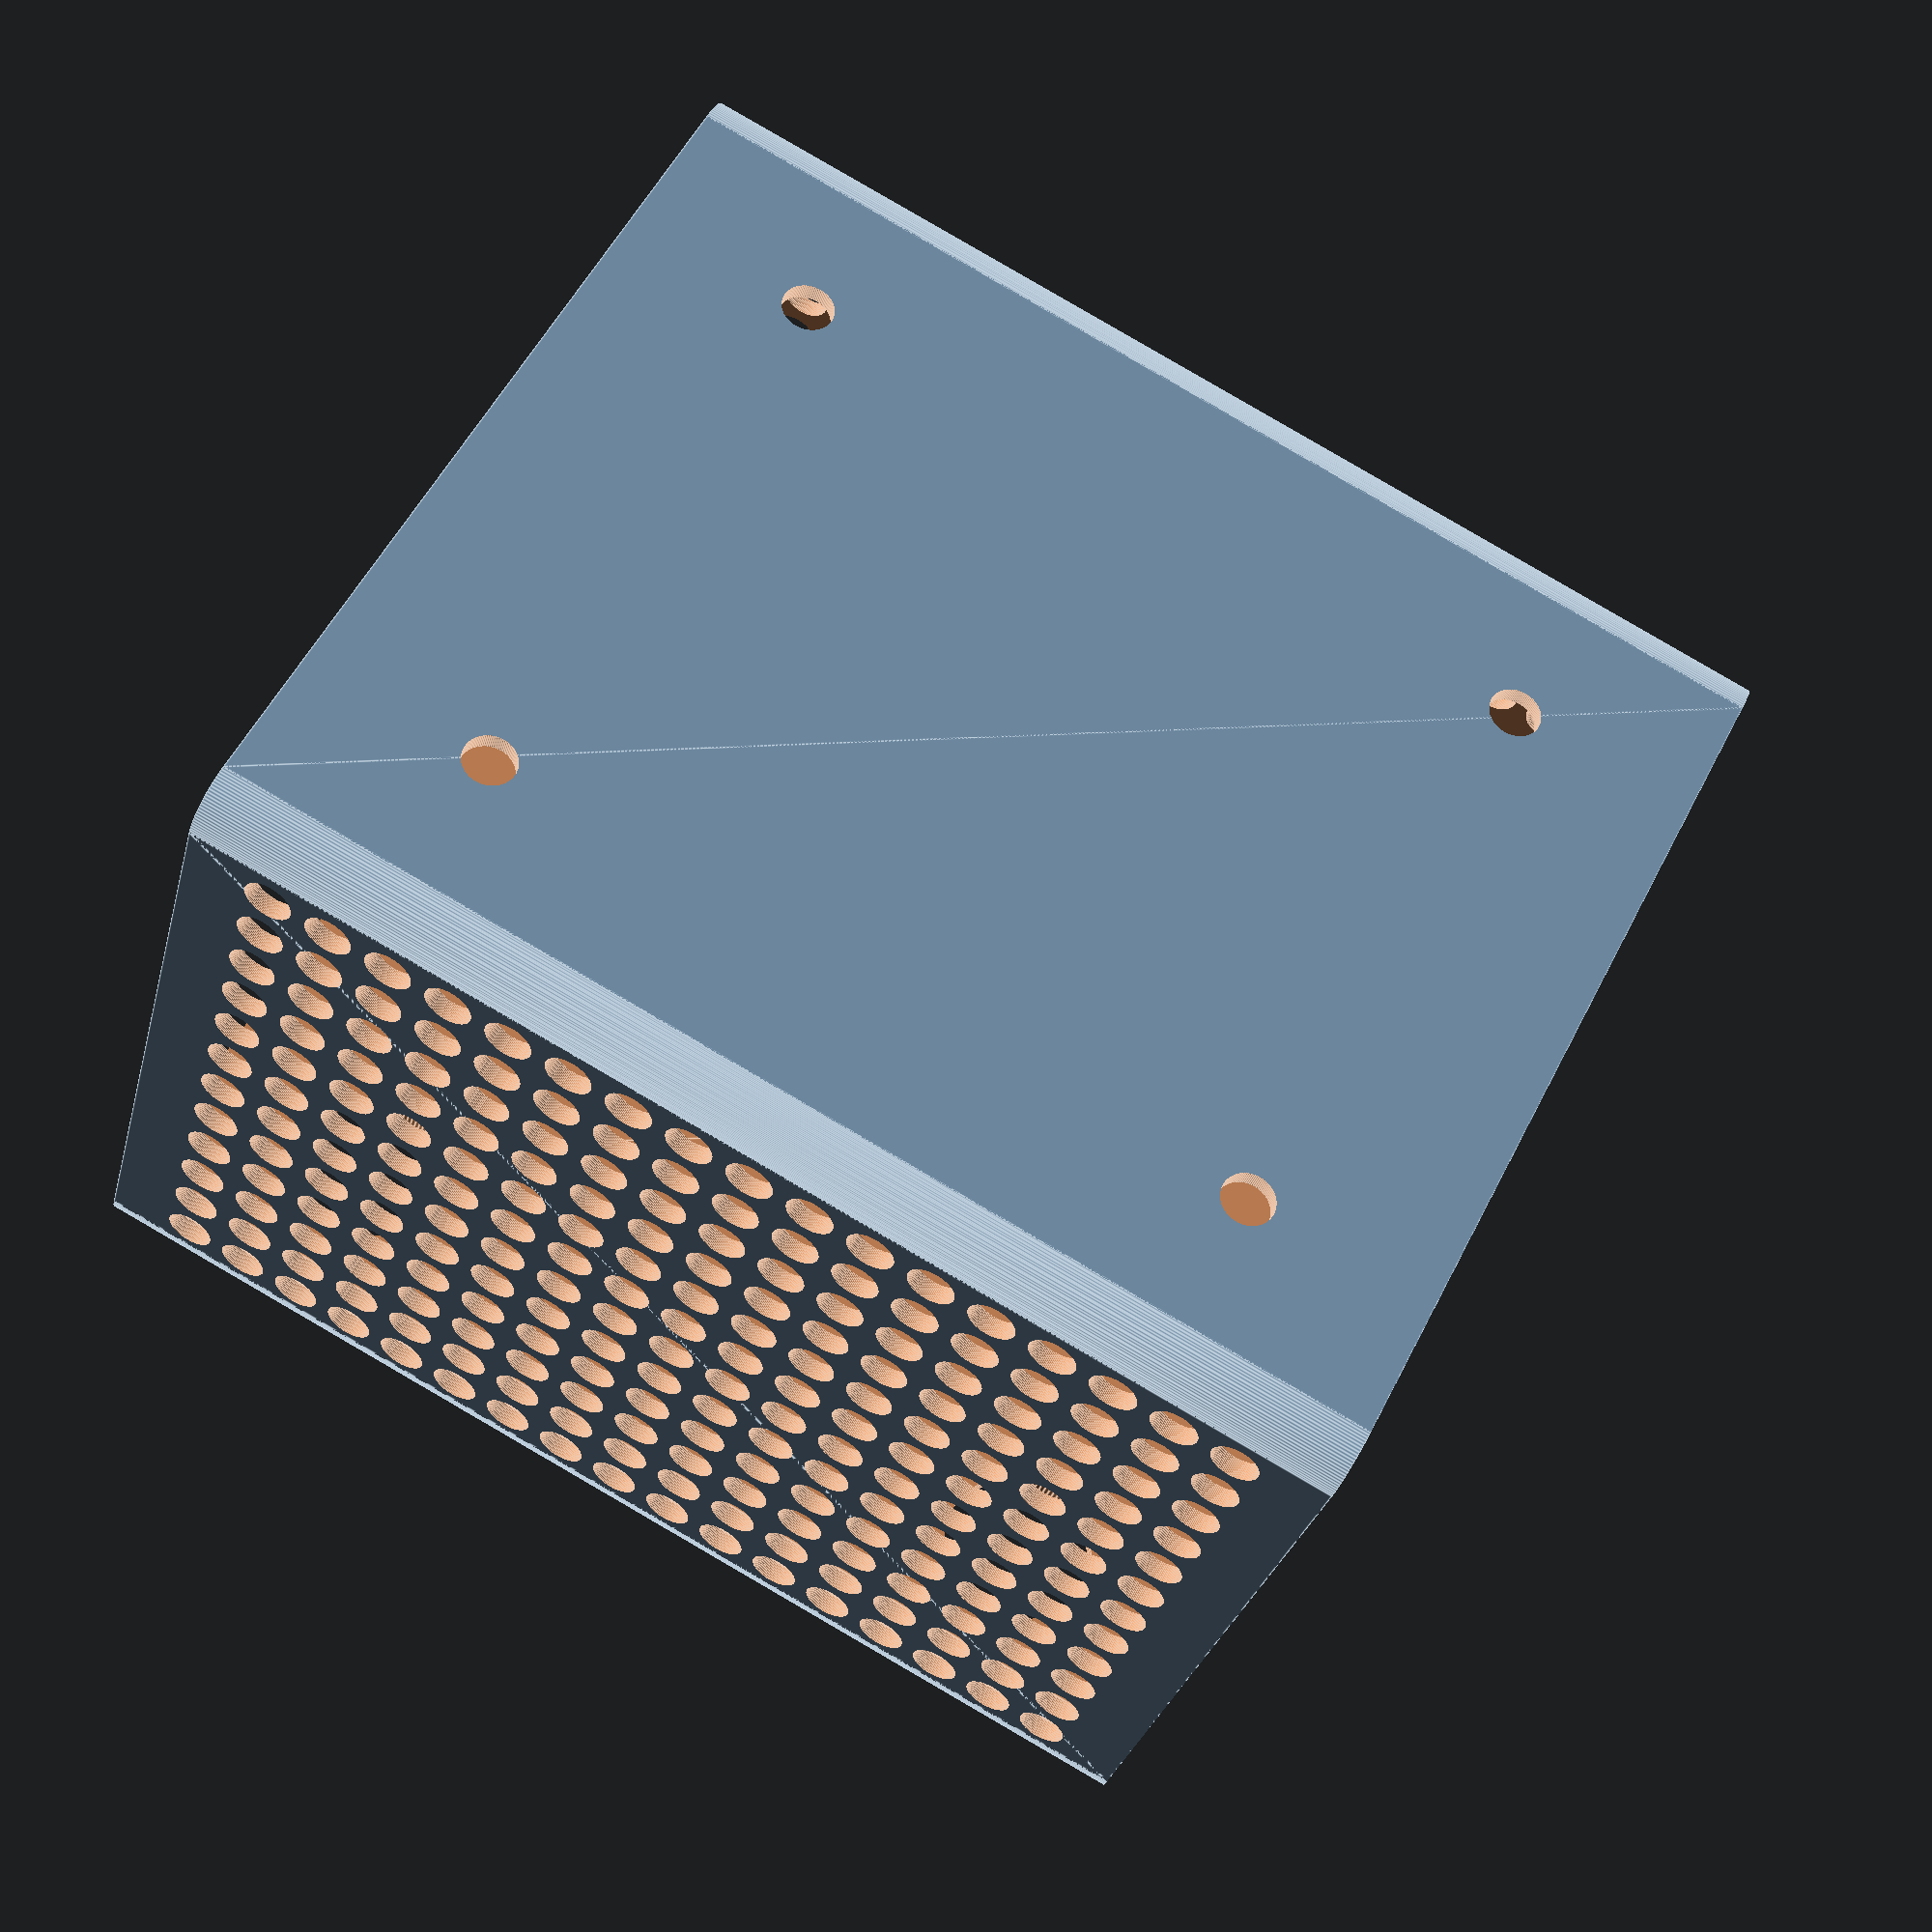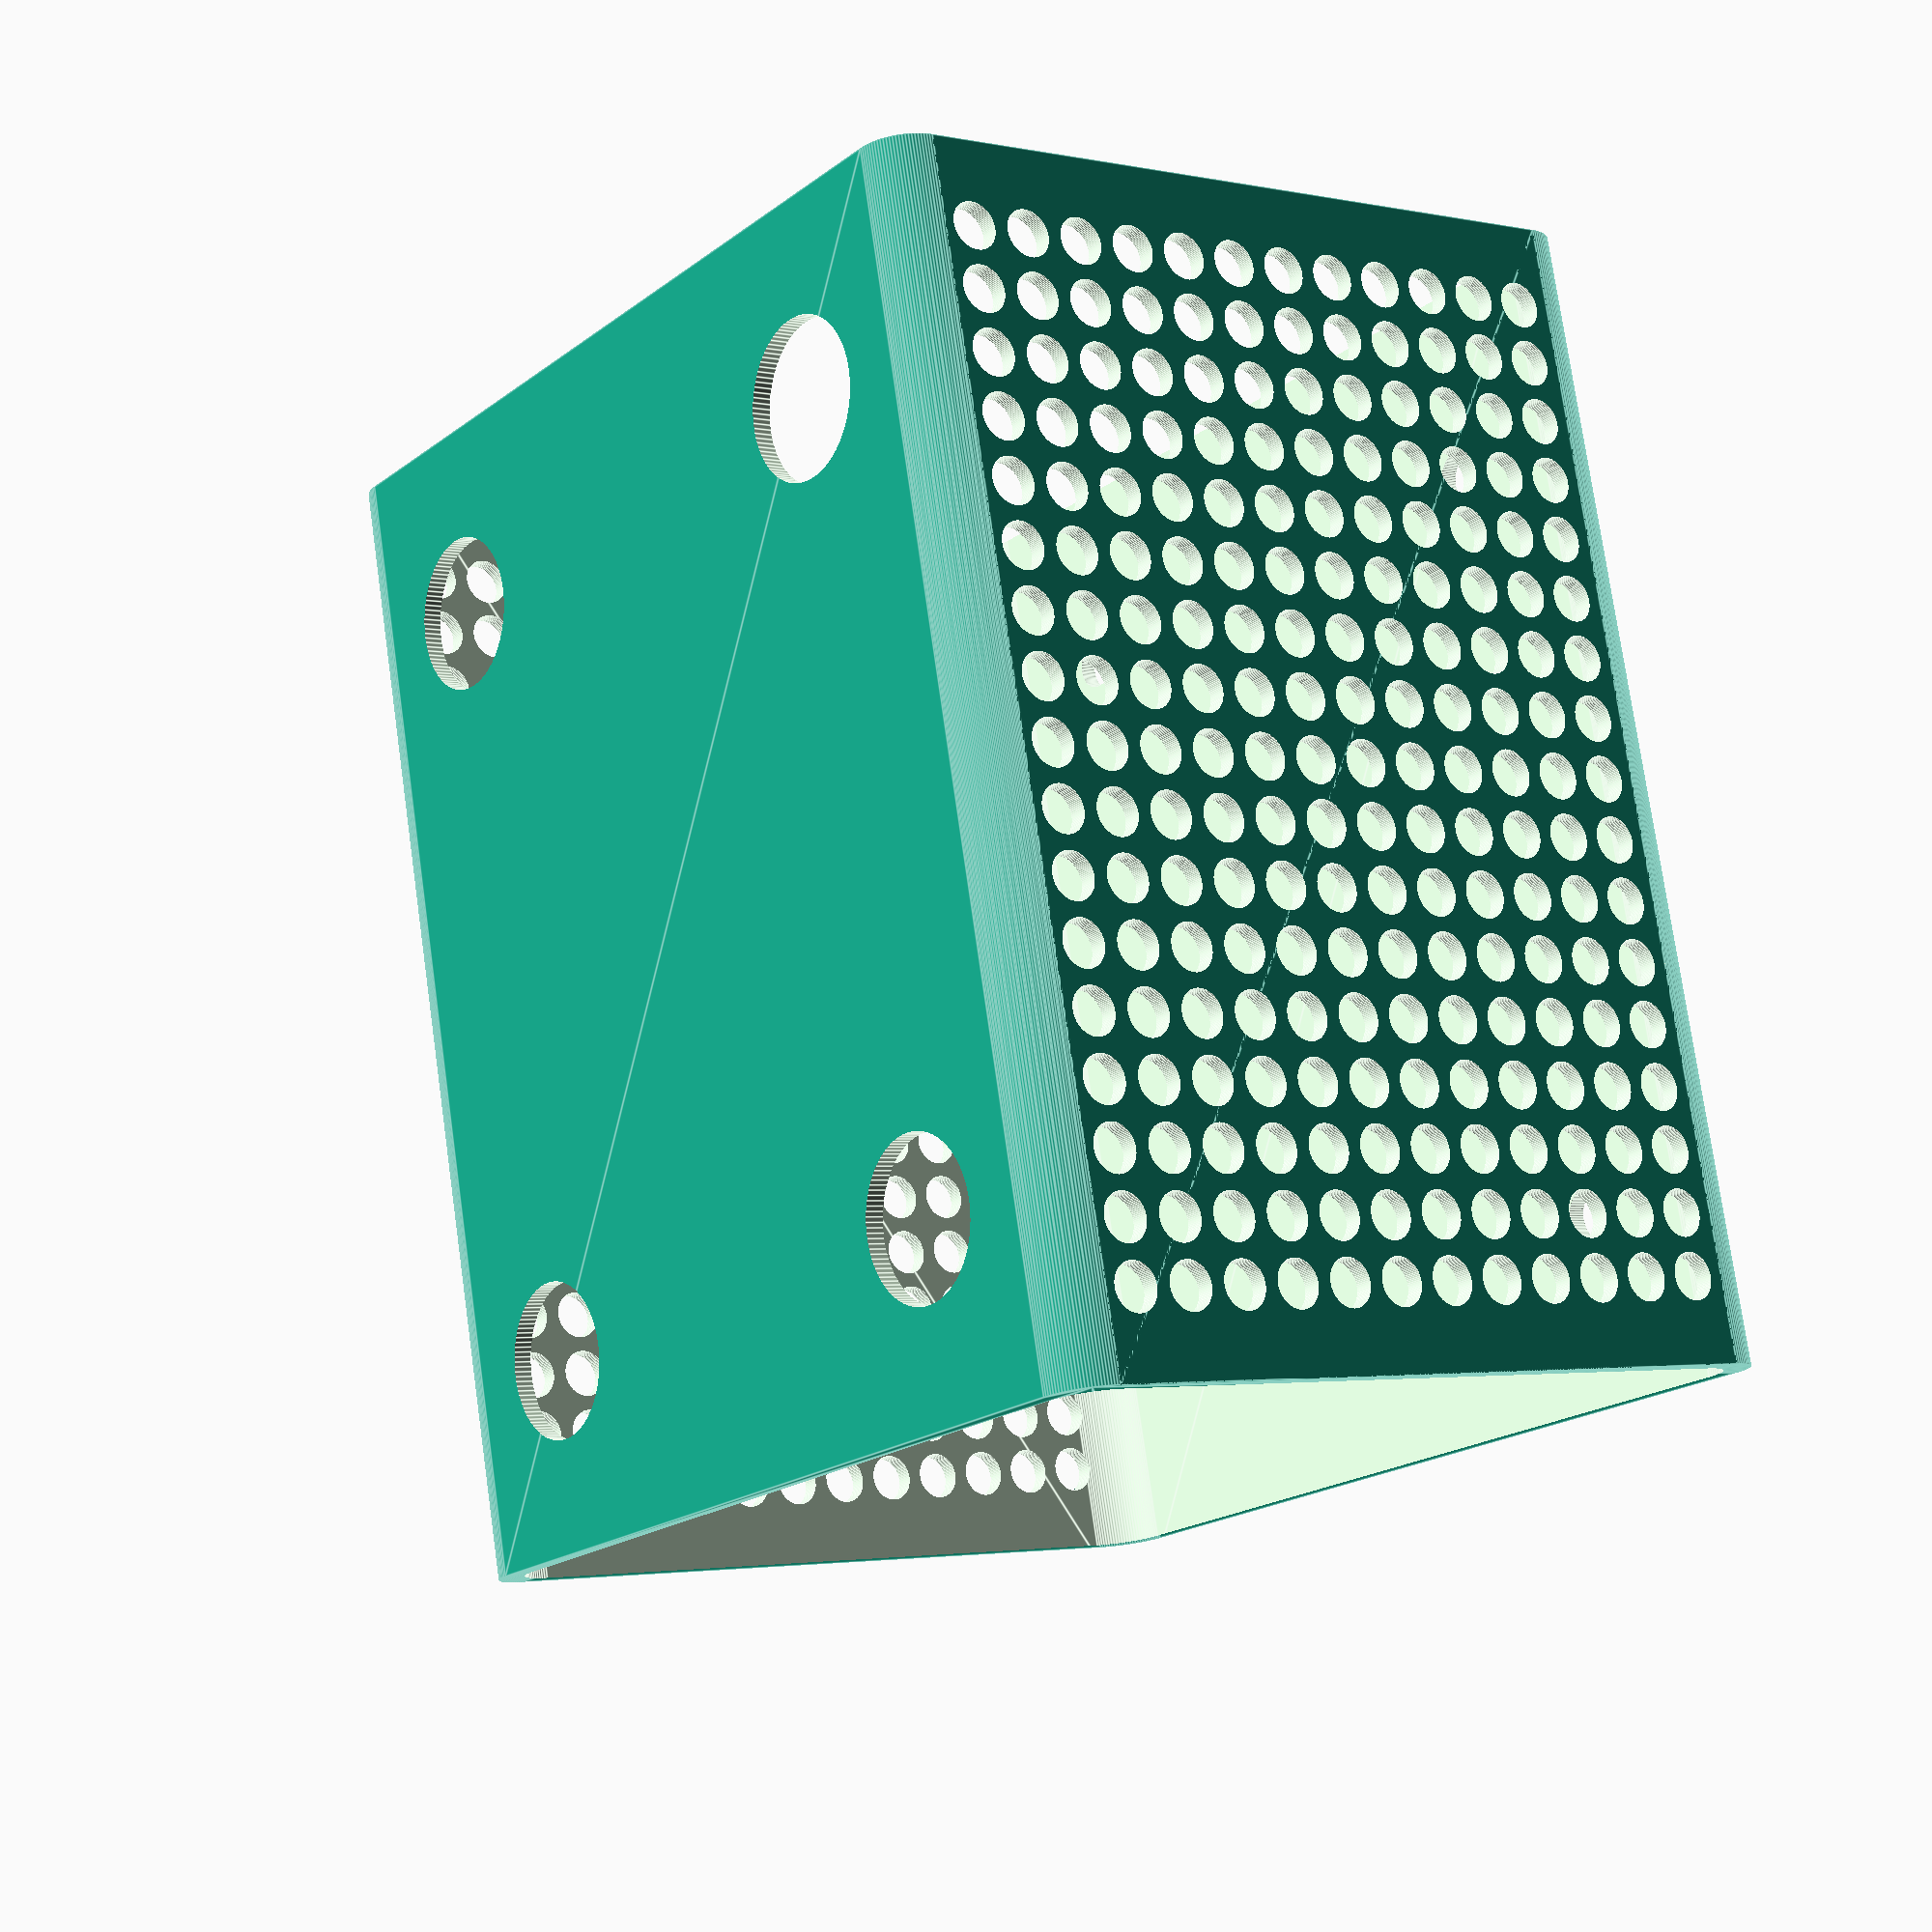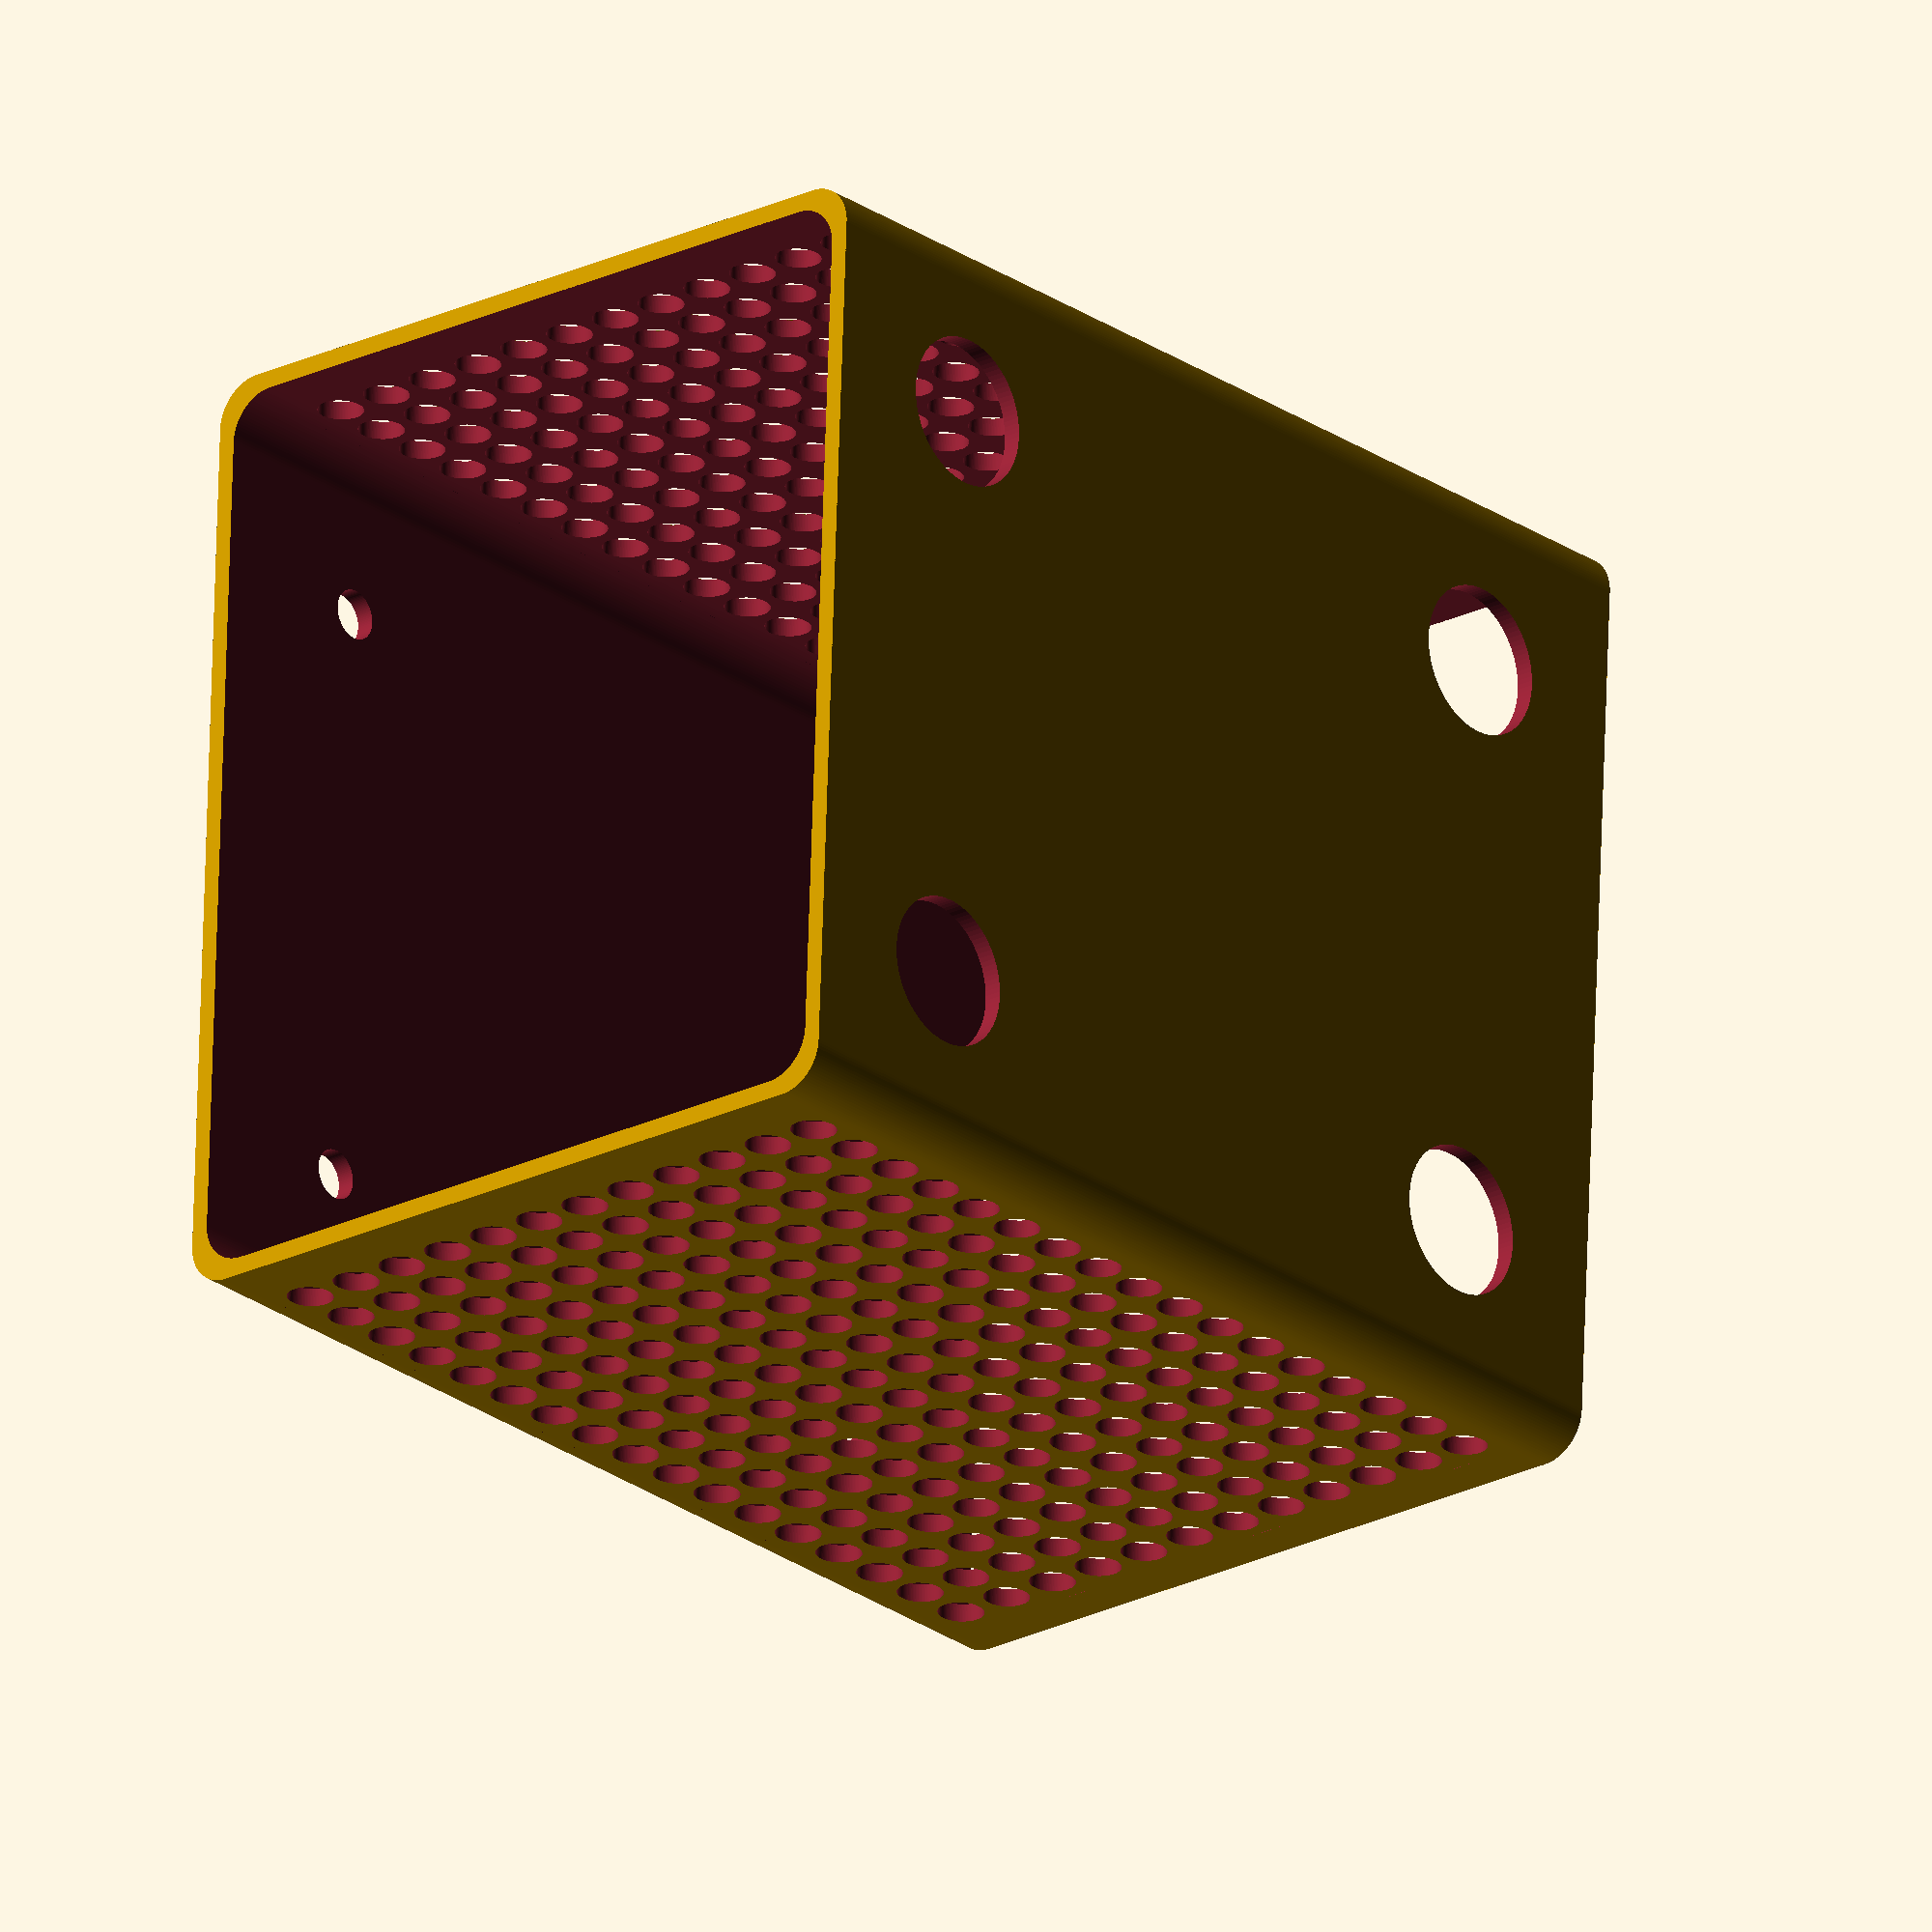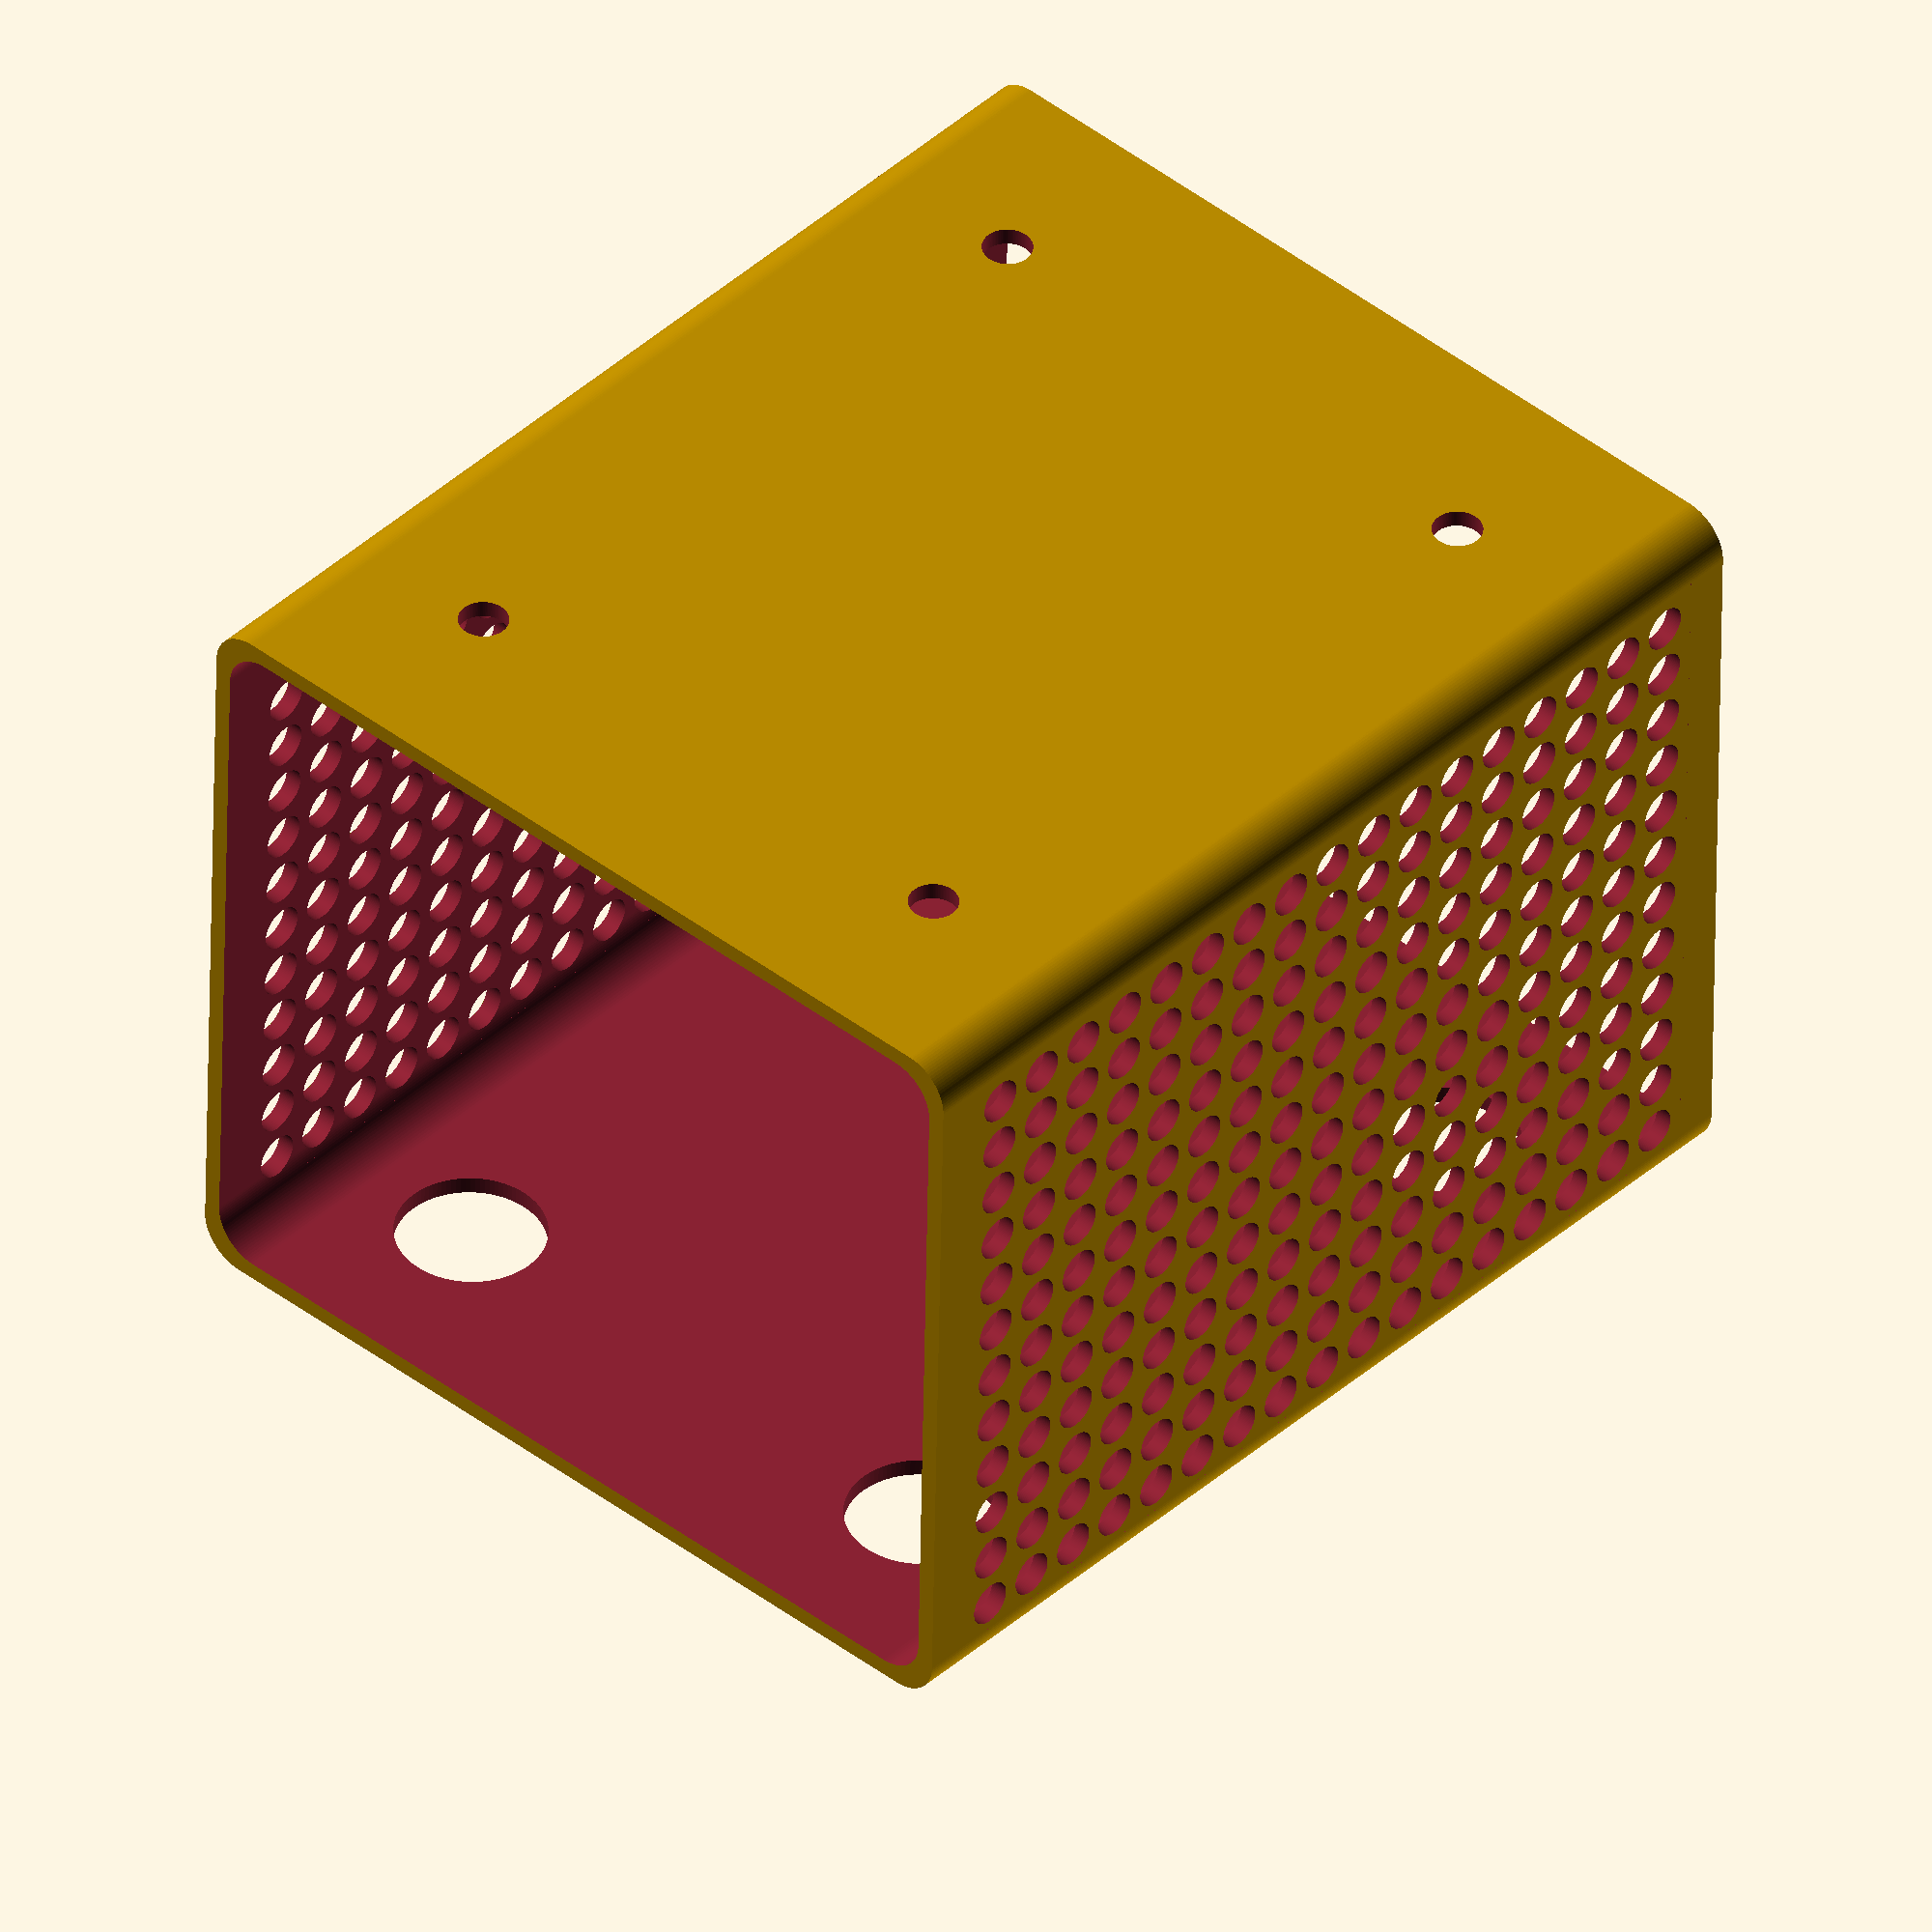
<openscad>
$fn=100;

size_x = 89;
size_y = 105;
size_z = 122;
cornerRadius = 5;
wallThickness = 2;
ventHoleRadius = cornerRadius / 2;
ventHoleSpacing = 2;
borderWidth = cornerRadius * 2;
mountingHoleRadius = 5.5/2;


difference() {
    hollowBox(size_y, size_x, size_z, cornerRadius);
    sideVents(ventHoleRadius, ventHoleSpacing);
    mountingHoles(mountingHoleRadius);
}

module hollowBox(length, width, height, radius) {
    difference() {
        roundedBox(length, width, height, radius); 
        translate([wallThickness, wallThickness,-wallThickness]) {
            roundedBox(length-(wallThickness*2), width-(wallThickness*2), height+(wallThickness*2), radius); 
        }
    }
}

module roundedBox(length, width, height, cornerRadius) {
    dRadius = 2*cornerRadius;
    translate([cornerRadius,cornerRadius,0]) minkowski() {
        cube(size=[width-dRadius,length-dRadius, height]);
        cylinder(r=cornerRadius, h=0.01);
    }
}

module sideVents(radius, spacing) {
    difference() {
        ventHoles(size_x, size_z, size_y, radius, spacing);
        holeBorder(borderWidth);
    }
}

// create the pattern of vent holes on two oppsite sides of the box
module ventHoles(area_length, area_height, area_depth, radius, spacing) {
    inc = radius+spacing*2;
    for (j = [0:inc:size_z], i = [0:inc:size_x])     
        translate([i,0,j]) ventHole(radius, area_depth);
}

module ventHole(radius, length) {
    translate([radius,-1,radius])
    rotate([-90,0,0]) cylinder(h = length + 2, r = radius);
}

// creates the border around the vent holes so they don't intersect the edges
module holeBorder(mask_extent) {
    externalWidth = size_x + mask_extent;
    externalLength = size_y + mask_extent;
    externalHeight = size_z + mask_extent;
    
    internalWidth = size_x - mask_extent;
    internalLength = externalLength + 2;
    internalHeight = size_z - mask_extent;
    
    difference() {
        cube([externalWidth,externalLength,externalHeight]);
        
        translate([mask_extent/2,-1,mask_extent/2])
        cube([internalWidth,internalLength,internalHeight]);
    }
}

module mountingHoles(radius) {
    side_offset = 20;
    
    translate([0,side_offset,side_offset]) screwAndAccessHole(radius);
    translate([0,size_y-side_offset,side_offset]) screwAndAccessHole(radius);
    translate([0,size_y-side_offset,size_z-side_offset]) screwAndAccessHole(radius);
    translate([0,side_offset,size_z-side_offset]) screwAndAccessHole(radius);
}

module screwAndAccessHole(screwRadius) {
    translate([-wallThickness,0,0]) rotate([0,90,0])
    cylinder(h = wallThickness*3, r = screwRadius);
    
    translate([size_x-(wallThickness*2),0,0]) rotate([0,90,0])
    cylinder(h = wallThickness * 3, r = screwRadius * 3);
}

</openscad>
<views>
elev=274.3 azim=118.2 roll=300.1 proj=p view=edges
elev=103.3 azim=36.2 roll=188.1 proj=p view=edges
elev=205.5 azim=357.6 roll=318.4 proj=o view=wireframe
elev=139.0 azim=271.2 roll=137.3 proj=o view=solid
</views>
